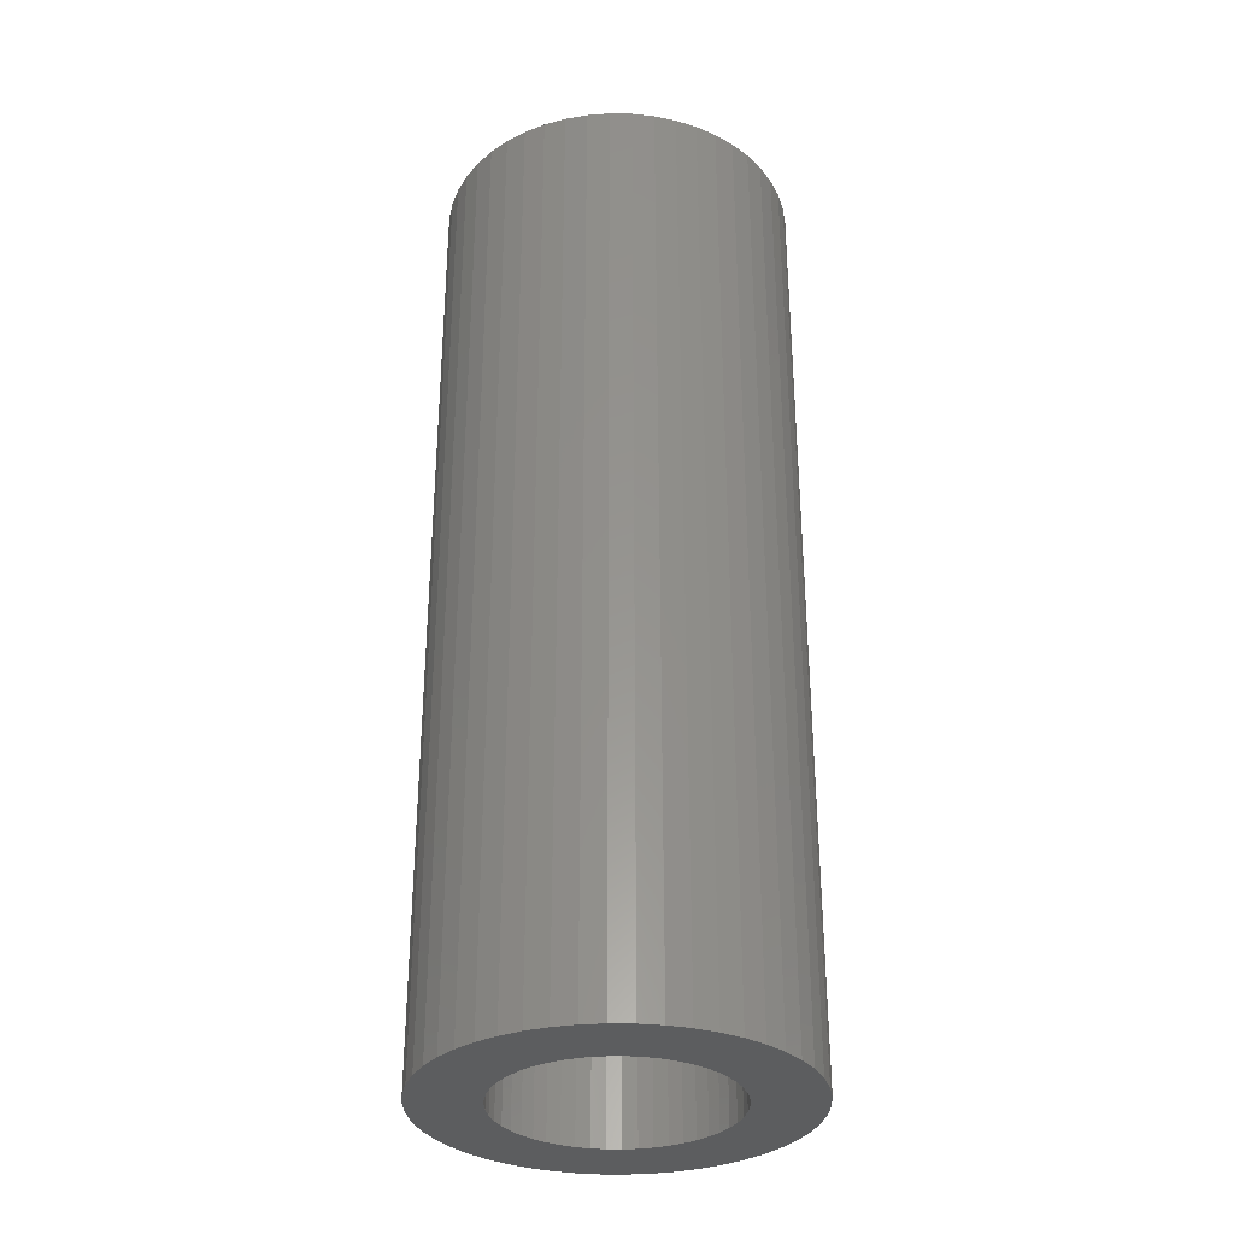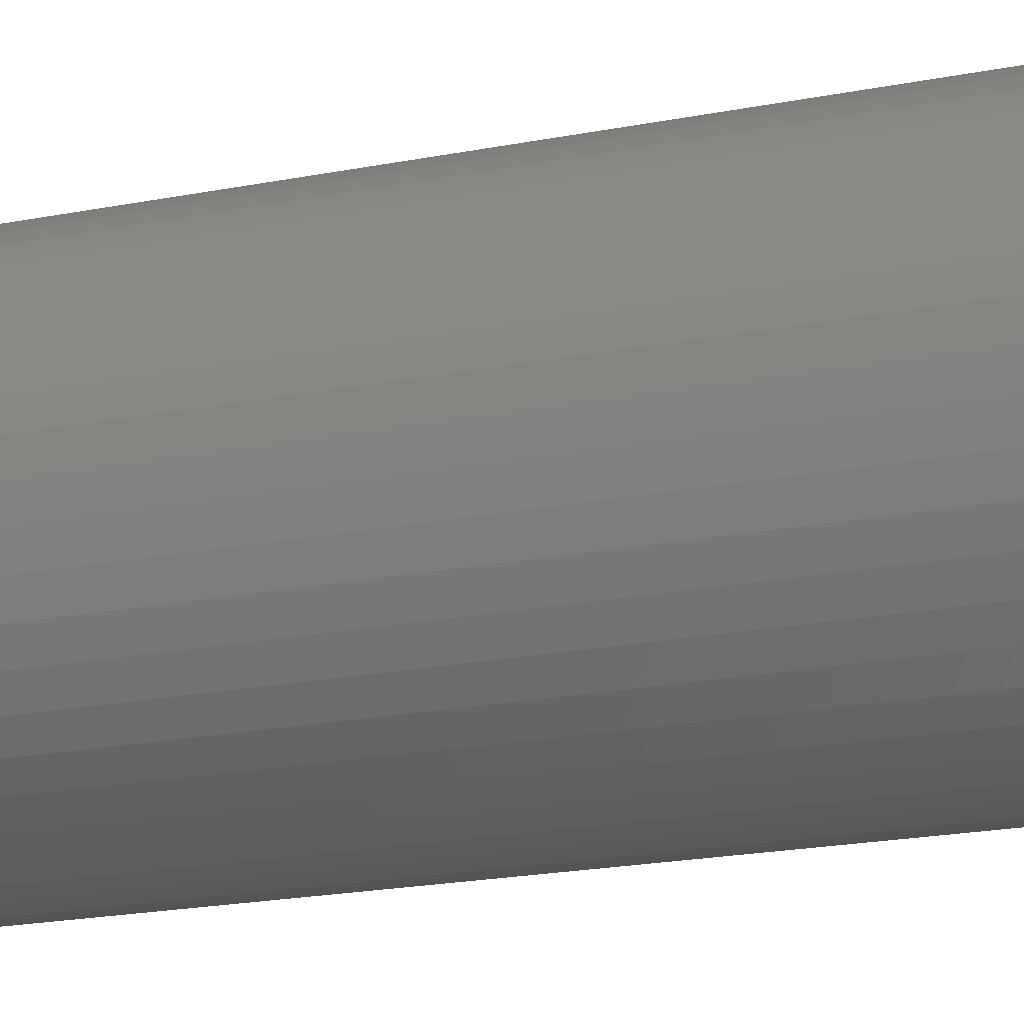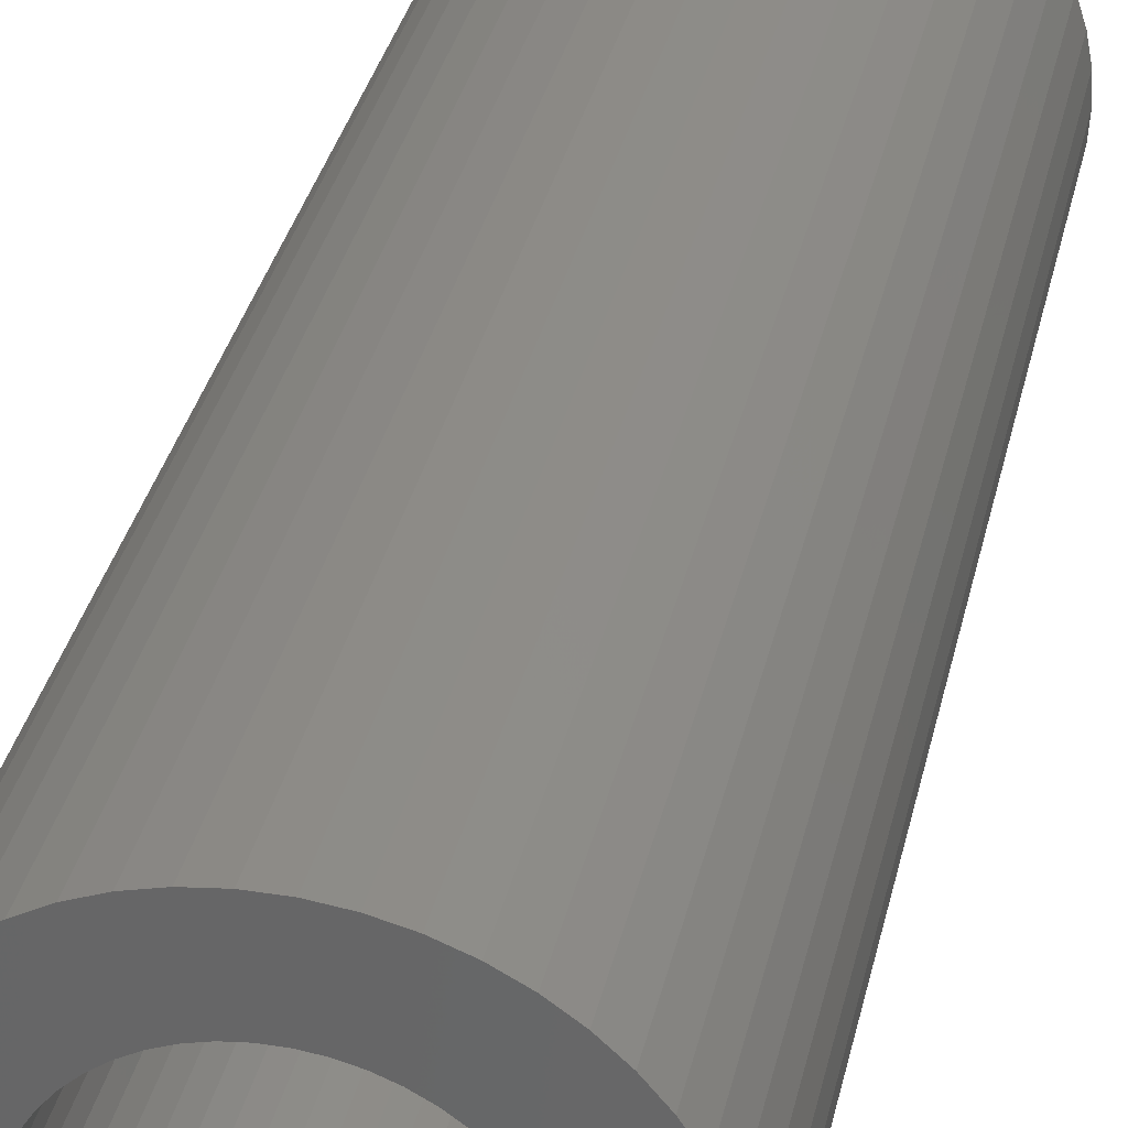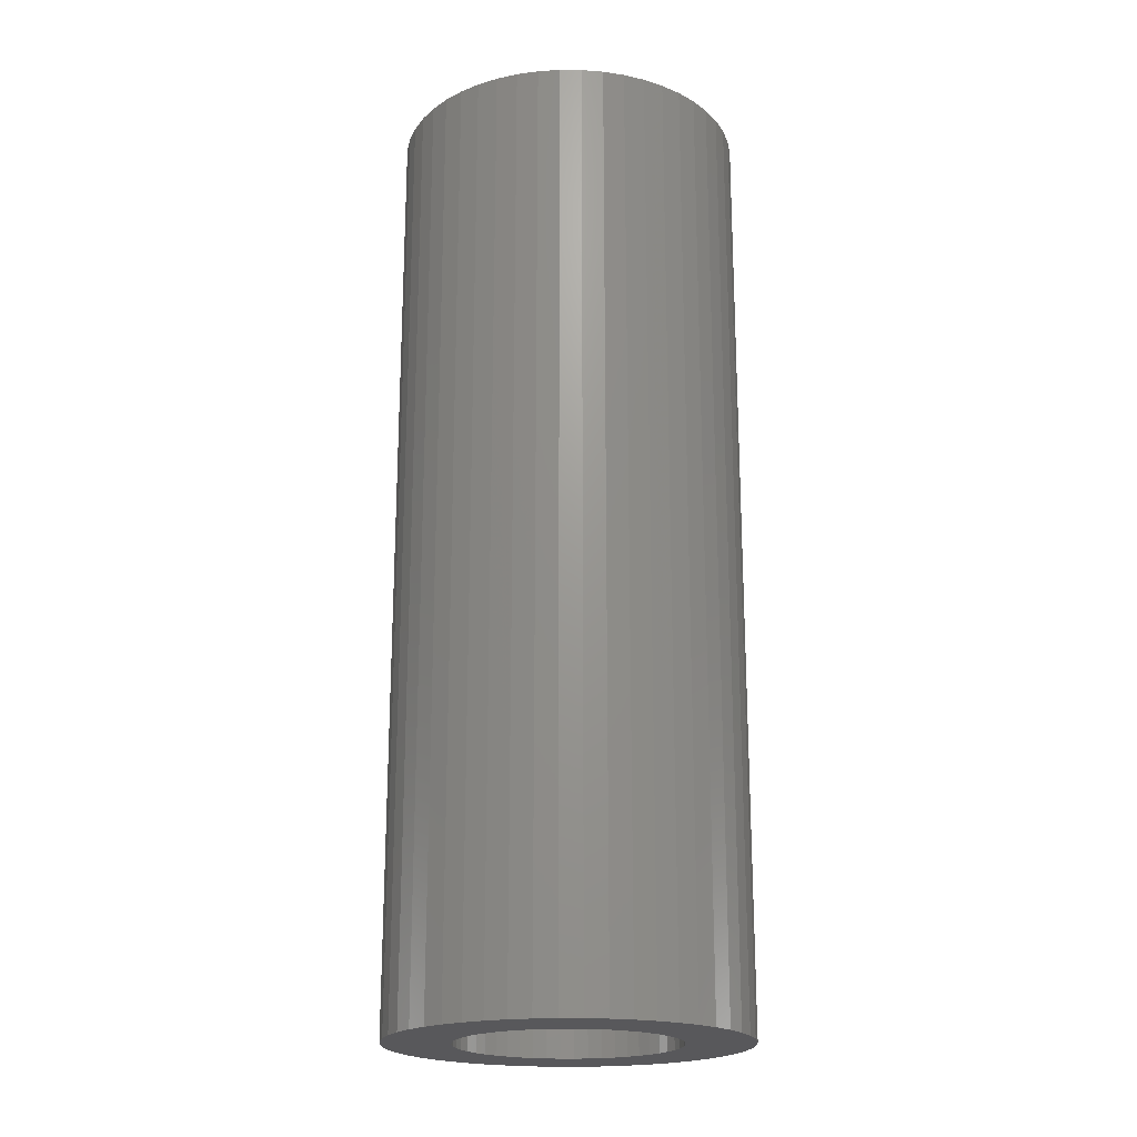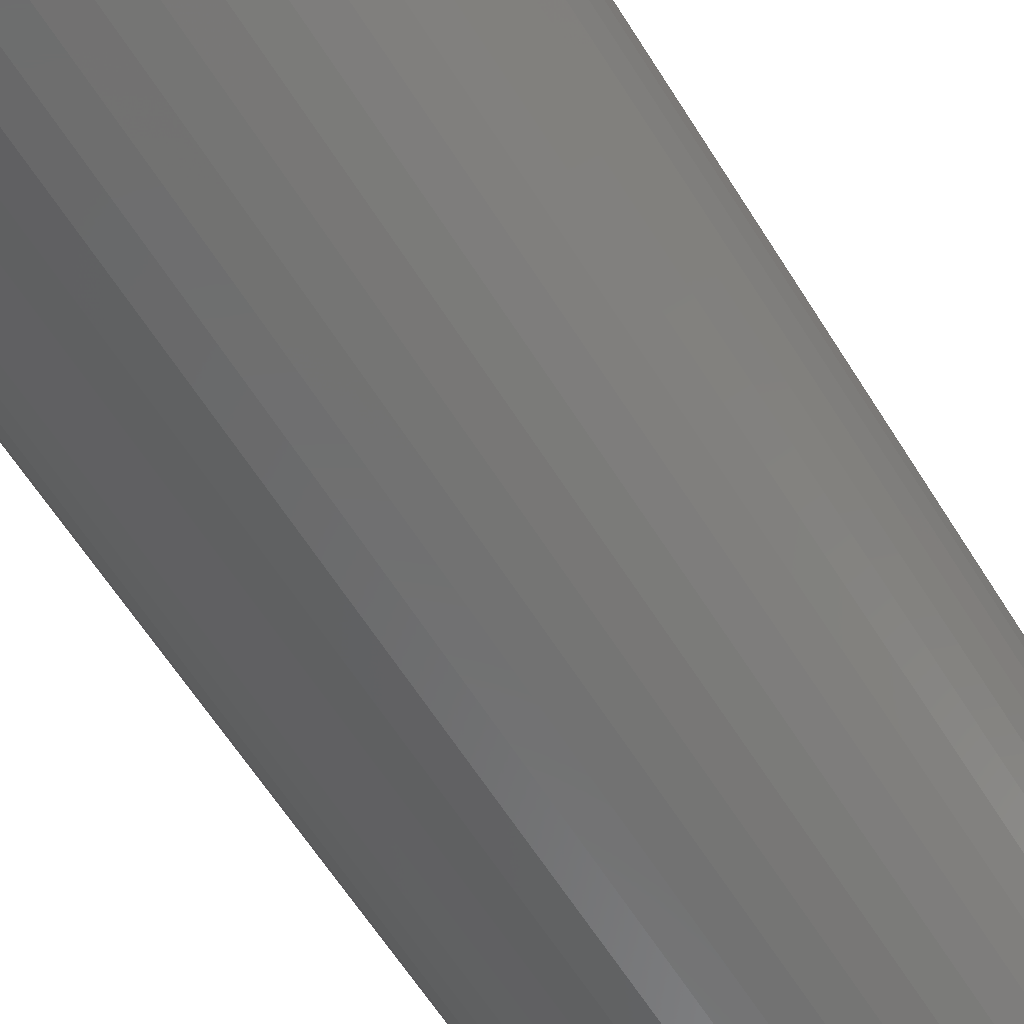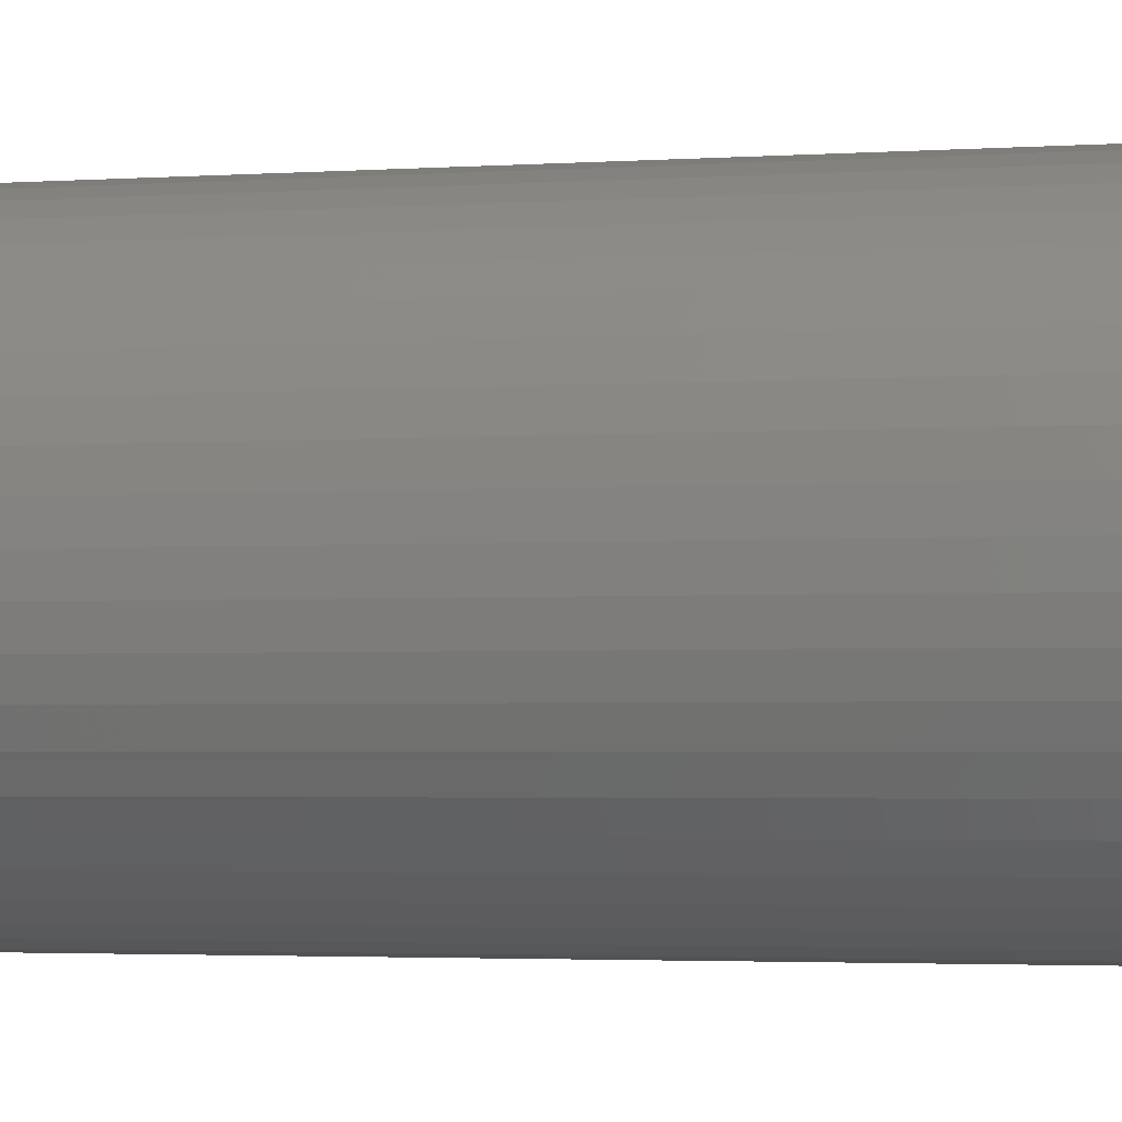
<metadata>
{"format":"stl","ext":"stl","renderer":"f3d","projection":"perspective","resolution":1024,"background":"white","views":[{"elev":-32.4,"azim":178.8,"up":"+Z"},{"elev":-20.5,"azim":-70.2,"up":"+Y"},{"elev":33.8,"azim":-167.7,"up":"+Y"},{"elev":-20.3,"azim":-159.1,"up":"+Z"},{"elev":-59.8,"azim":31.4,"up":"+Y"},{"elev":-2.4,"azim":-74.6,"up":"+Y"}]}
</metadata>
<code>
# stl→obj: 200 verts, 400 faces
v 14.5 0 39
v 14.39 1.817 -39
v 14.39 1.817 39
v 14.5 0 -39
v -14.5 0 -39
v -14.39 1.817 39
v -14.39 1.817 -39
v -14.5 0 39
v 0.9105 14.47 -39
v -0.9105 14.47 39
v 0.9105 14.47 39
v -0.9105 14.47 -39
v -0.9105 -14.47 -39
v 0.9105 -14.47 39
v -0.9105 -14.47 39
v 0.9105 -14.47 -39
v 10.57 9.926 -39
v 9.243 11.17 39
v 10.57 9.926 39
v 9.243 11.17 -39
v -9.243 11.17 -39
v -10.57 9.926 39
v -9.243 11.17 39
v -10.57 9.926 -39
v -4.481 13.79 -39
v -6.174 13.12 39
v -4.481 13.79 39
v -6.174 13.12 -39
v 13.48 5.338 39
v 12.71 6.985 -39
v 12.71 6.985 39
v 13.48 5.338 -39
v 14.04 3.606 -39
v 14.04 3.606 39
v 6.174 13.12 -39
v 4.481 13.79 39
v 6.174 13.12 39
v 4.481 13.79 -39
v 2.717 14.24 39
v 2.717 14.24 -39
v 7.769 12.24 -39
v 7.769 12.24 39
v -13.48 5.338 -39
v -12.71 6.985 39
v -12.71 6.985 -39
v -13.48 5.338 39
v -14.04 3.606 -39
v -14.04 3.606 39
v -2.717 14.24 39
v -2.717 14.24 -39
v 2.717 -14.24 39
v 2.717 -14.24 -39
v 11.73 8.523 39
v 11.73 8.523 -39
v -11.73 8.523 39
v -11.73 8.523 -39
v 9 0 39
v 8.929 1.128 39
v 14.39 -1.817 39
v 8.717 2.238 39
v 8.929 -1.128 39
v 8.368 3.313 39
v 14.04 -3.606 39
v 7.887 4.336 39
v 8.717 -2.238 39
v 7.281 5.29 39
v 13.48 -5.338 39
v 6.561 6.161 39
v 8.368 -3.313 39
v 12.71 -6.985 39
v 5.737 6.935 39
v 4.822 7.599 39
v 3.832 8.143 39
v 2.781 8.56 39
v 1.686 8.841 39
v 0.5651 8.982 39
v -0.5651 8.982 39
v -1.686 8.841 39
v -2.781 8.56 39
v -3.832 8.143 39
v -4.822 7.599 39
v -7.769 12.24 39
v -5.737 6.935 39
v -6.561 6.161 39
v -7.281 5.29 39
v -7.887 4.336 39
v -8.368 3.313 39
v 7.887 -4.336 39
v 11.73 -8.523 39
v 7.281 -5.29 39
v 10.57 -9.926 39
v 6.561 -6.161 39
v 9.243 -11.17 39
v 5.737 -6.935 39
v 7.769 -12.24 39
v 4.822 -7.599 39
v 6.174 -13.12 39
v 3.832 -8.143 39
v 4.481 -13.79 39
v 2.781 -8.56 39
v 1.686 -8.841 39
v 0.5651 -8.982 39
v -0.5651 -8.982 39
v -1.686 -8.841 39
v -2.717 -14.24 39
v -2.781 -8.56 39
v -4.481 -13.79 39
v -3.832 -8.143 39
v -6.174 -13.12 39
v -4.822 -7.599 39
v -7.769 -12.24 39
v -5.737 -6.935 39
v -9.243 -11.17 39
v -6.561 -6.161 39
v -10.57 -9.926 39
v -7.281 -5.29 39
v -11.73 -8.523 39
v -7.887 -4.336 39
v -12.71 -6.985 39
v -8.368 -3.313 39
v -13.48 -5.338 39
v -8.717 -2.238 39
v -14.04 -3.606 39
v -8.929 -1.128 39
v -14.39 -1.817 39
v -9 0 39
v -8.717 2.238 39
v -8.929 1.128 39
v -7.769 12.24 -39
v 14.39 -1.817 -39
v 14.04 -3.606 -39
v -10.57 -9.926 -39
v -9.243 -11.17 -39
v -12.71 -6.985 -39
v -13.48 -5.338 -39
v -11.73 -8.523 -39
v 9 0 -39
v 8.929 -1.128 -39
v 8.717 -2.238 -39
v 13.48 -5.338 -39
v 8.929 1.128 -39
v 8.368 -3.313 -39
v 12.71 -6.985 -39
v 7.887 -4.336 -39
v 11.73 -8.523 -39
v 8.717 2.238 -39
v 7.281 -5.29 -39
v 10.57 -9.926 -39
v 6.561 -6.161 -39
v 9.243 -11.17 -39
v 8.368 3.313 -39
v 5.737 -6.935 -39
v 7.769 -12.24 -39
v 4.822 -7.599 -39
v 6.174 -13.12 -39
v 3.832 -8.143 -39
v 4.481 -13.79 -39
v 2.781 -8.56 -39
v 1.686 -8.841 -39
v 0.5651 -8.982 -39
v -0.5651 -8.982 -39
v -1.686 -8.841 -39
v -2.717 -14.24 -39
v -2.781 -8.56 -39
v -4.481 -13.79 -39
v -3.832 -8.143 -39
v -6.174 -13.12 -39
v -4.822 -7.599 -39
v -7.769 -12.24 -39
v -5.737 -6.935 -39
v -6.561 -6.161 -39
v -7.281 -5.29 -39
v -7.887 -4.336 -39
v -8.368 -3.313 -39
v 7.887 4.336 -39
v 7.281 5.29 -39
v 6.561 6.161 -39
v 5.737 6.935 -39
v 4.822 7.599 -39
v 3.832 8.143 -39
v 2.781 8.56 -39
v 1.686 8.841 -39
v 0.5651 8.982 -39
v -0.5651 8.982 -39
v -1.686 8.841 -39
v -2.781 8.56 -39
v -3.832 8.143 -39
v -4.822 7.599 -39
v -5.737 6.935 -39
v -6.561 6.161 -39
v -7.281 5.29 -39
v -7.887 4.336 -39
v -8.368 3.313 -39
v -8.717 2.238 -39
v -8.929 1.128 -39
v -9 0 -39
v -8.717 -2.238 -39
v -14.04 -3.606 -39
v -8.929 -1.128 -39
v -14.39 -1.817 -39
f 1 2 3
f 2 1 4
f 5 6 7
f 6 5 8
f 9 10 11
f 10 9 12
f 13 14 15
f 14 13 16
f 17 18 19
f 18 17 20
f 21 22 23
f 22 21 24
f 25 26 27
f 26 25 28
f 29 30 31
f 30 29 32
f 3 33 34
f 33 3 2
f 35 36 37
f 36 35 38
f 38 39 36
f 39 38 40
f 41 37 42
f 37 41 35
f 43 44 45
f 44 43 46
f 47 46 43
f 46 47 48
f 12 49 10
f 49 12 50
f 16 51 14
f 51 16 52
f 34 32 29
f 32 34 33
f 53 17 19
f 17 53 54
f 31 54 53
f 54 31 30
f 40 11 39
f 11 40 9
f 20 42 18
f 42 20 41
f 45 55 56
f 55 45 44
f 56 22 24
f 22 56 55
f 7 48 47
f 48 7 6
f 57 1 3
f 58 3 34
f 1 57 59
f 60 34 29
f 61 59 57
f 62 29 31
f 59 61 63
f 64 31 53
f 65 63 61
f 66 53 19
f 63 65 67
f 68 19 18
f 69 67 65
f 67 69 70
f 3 58 57
f 34 60 58
f 29 62 60
f 31 64 62
f 71 18 42
f 53 66 64
f 19 68 66
f 72 42 37
f 18 71 68
f 42 72 71
f 73 37 36
f 37 73 72
f 36 74 73
f 39 74 36
f 39 75 74
f 11 75 39
f 11 76 75
f 11 77 76
f 10 77 11
f 10 78 77
f 49 78 10
f 49 79 78
f 27 79 49
f 79 27 80
f 26 80 27
f 80 26 81
f 82 81 26
f 81 82 83
f 23 83 82
f 83 23 84
f 22 84 23
f 84 22 85
f 55 85 22
f 85 55 86
f 86 44 87
f 44 86 55
f 88 70 69
f 70 88 89
f 90 89 88
f 89 90 91
f 92 91 90
f 91 92 93
f 94 93 92
f 93 94 95
f 96 95 94
f 95 96 97
f 98 97 96
f 97 98 99
f 100 99 98
f 100 51 99
f 101 51 100
f 101 14 51
f 102 14 101
f 103 14 102
f 103 15 14
f 104 15 103
f 104 105 15
f 106 105 104
f 107 106 108
f 106 107 105
f 109 108 110
f 111 110 112
f 108 109 107
f 113 112 114
f 115 114 116
f 110 111 109
f 117 116 118
f 119 118 120
f 121 120 122
f 123 122 124
f 112 113 111
f 125 124 126
f 46 87 44
f 87 46 127
f 114 115 113
f 48 127 46
f 116 117 115
f 127 48 128
f 118 119 117
f 6 128 48
f 120 121 119
f 128 6 126
f 122 123 121
f 8 126 6
f 124 125 123
f 126 8 125
f 28 82 26
f 82 28 129
f 129 23 82
f 23 129 21
f 50 27 49
f 27 50 25
f 59 4 1
f 4 59 130
f 63 130 59
f 130 63 131
f 132 113 115
f 113 132 133
f 134 121 135
f 121 134 119
f 136 119 134
f 119 136 117
f 137 4 130
f 138 130 131
f 4 137 2
f 139 131 140
f 141 2 137
f 142 140 143
f 2 141 33
f 144 143 145
f 146 33 141
f 147 145 148
f 33 146 32
f 149 148 150
f 151 32 146
f 32 151 30
f 130 138 137
f 131 139 138
f 140 142 139
f 143 144 142
f 152 150 153
f 145 147 144
f 148 149 147
f 154 153 155
f 150 152 149
f 153 154 152
f 156 155 157
f 155 156 154
f 157 158 156
f 52 158 157
f 52 159 158
f 16 159 52
f 16 160 159
f 16 161 160
f 13 161 16
f 13 162 161
f 163 162 13
f 163 164 162
f 165 164 163
f 164 165 166
f 167 166 165
f 166 167 168
f 169 168 167
f 168 169 170
f 133 170 169
f 170 133 171
f 132 171 133
f 171 132 172
f 136 172 132
f 172 136 173
f 173 134 174
f 134 173 136
f 175 30 151
f 30 175 54
f 176 54 175
f 54 176 17
f 177 17 176
f 17 177 20
f 178 20 177
f 20 178 41
f 179 41 178
f 41 179 35
f 180 35 179
f 35 180 38
f 181 38 180
f 181 40 38
f 182 40 181
f 182 9 40
f 183 9 182
f 184 9 183
f 184 12 9
f 185 12 184
f 185 50 12
f 186 50 185
f 25 186 187
f 186 25 50
f 28 187 188
f 129 188 189
f 187 28 25
f 21 189 190
f 24 190 191
f 188 129 28
f 56 191 192
f 45 192 193
f 43 193 194
f 47 194 195
f 189 21 129
f 7 195 196
f 135 174 134
f 174 135 197
f 190 24 21
f 198 197 135
f 191 56 24
f 197 198 199
f 192 45 56
f 200 199 198
f 193 43 45
f 199 200 196
f 194 47 43
f 5 196 200
f 195 7 47
f 196 5 7
f 155 95 97
f 95 155 153
f 70 140 67
f 140 70 143
f 132 117 136
f 117 132 115
f 135 123 198
f 123 135 121
f 150 91 93
f 91 150 148
f 157 97 99
f 97 157 155
f 52 99 51
f 99 52 157
f 89 143 70
f 143 89 145
f 91 145 89
f 145 91 148
f 67 131 63
f 131 67 140
f 167 107 109
f 107 167 165
f 165 105 107
f 105 165 163
f 198 125 200
f 125 198 123
f 200 8 5
f 8 200 125
f 153 93 95
f 93 153 150
f 169 109 111
f 109 169 167
f 133 111 113
f 111 133 169
f 163 15 105
f 15 163 13
f 127 193 87
f 193 127 194
f 175 66 176
f 66 175 64
f 181 73 74
f 73 181 180
f 187 79 80
f 79 187 186
f 87 192 86
f 192 87 193
f 138 57 137
f 57 138 61
f 156 100 98
f 100 156 158
f 85 190 84
f 190 85 191
f 190 83 84
f 83 190 189
f 137 58 141
f 58 137 57
f 162 106 104
f 106 162 164
f 158 101 100
f 101 158 159
f 178 68 71
f 68 178 177
f 176 68 177
f 68 176 66
f 184 76 77
f 76 184 183
f 182 74 75
f 74 182 181
f 179 71 72
f 71 179 178
f 180 72 73
f 72 180 179
f 126 195 128
f 195 126 196
f 128 194 127
f 194 128 195
f 86 191 85
f 191 86 192
f 185 77 78
f 77 185 184
f 186 78 79
f 78 186 185
f 188 80 81
f 80 188 187
f 189 81 83
f 81 189 188
f 139 61 138
f 61 139 65
f 147 88 144
f 88 147 90
f 116 173 118
f 173 116 172
f 159 102 101
f 102 159 160
f 151 64 175
f 64 151 62
f 146 62 151
f 62 146 60
f 141 60 146
f 60 141 58
f 183 75 76
f 75 183 182
f 149 94 92
f 94 149 152
f 144 69 142
f 69 144 88
f 142 65 139
f 65 142 69
f 164 108 106
f 108 164 166
f 161 104 103
f 104 161 162
f 124 196 126
f 196 124 199
f 118 174 120
f 174 118 173
f 120 197 122
f 197 120 174
f 114 172 116
f 172 114 171
f 154 98 96
f 98 154 156
f 168 112 110
f 112 168 170
f 160 103 102
f 103 160 161
f 122 199 124
f 199 122 197
f 170 114 112
f 114 170 171
f 152 96 94
f 96 152 154
f 149 90 147
f 90 149 92
f 166 110 108
f 110 166 168

</code>
